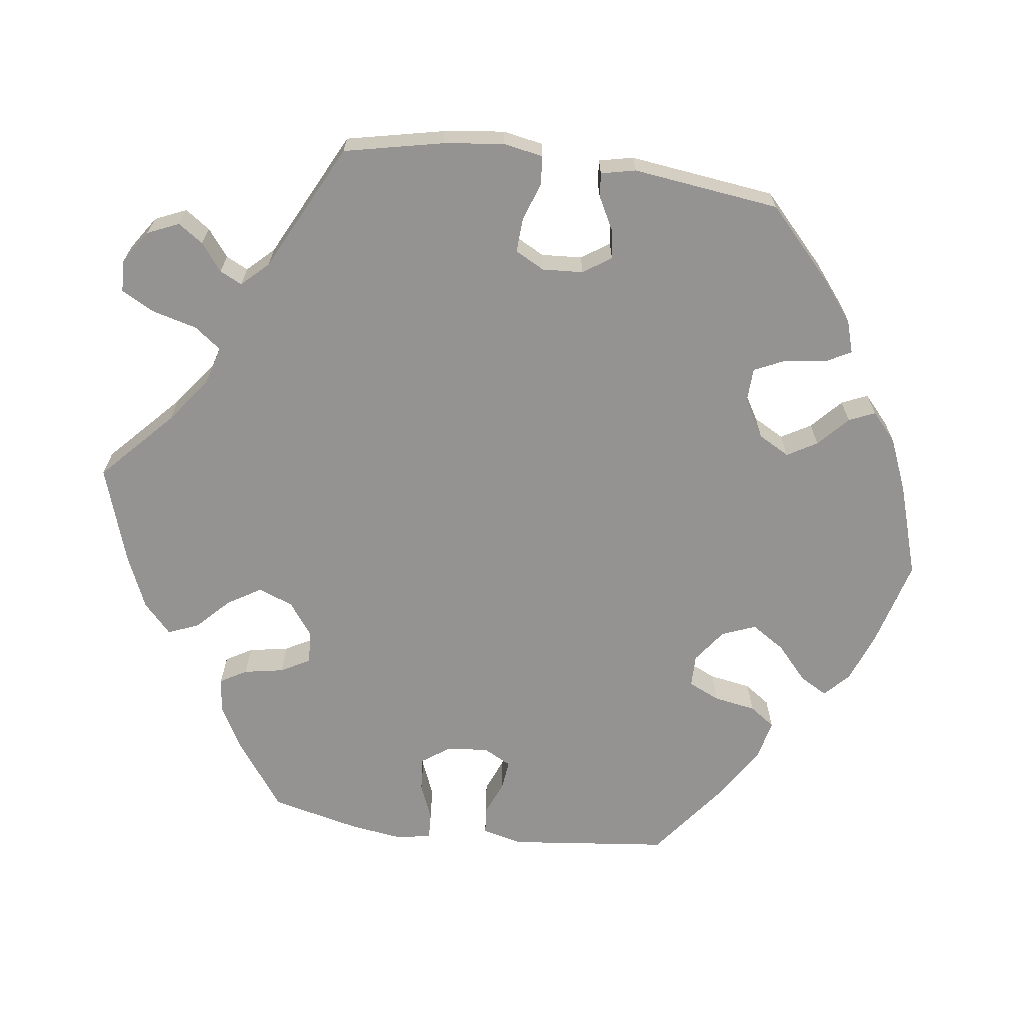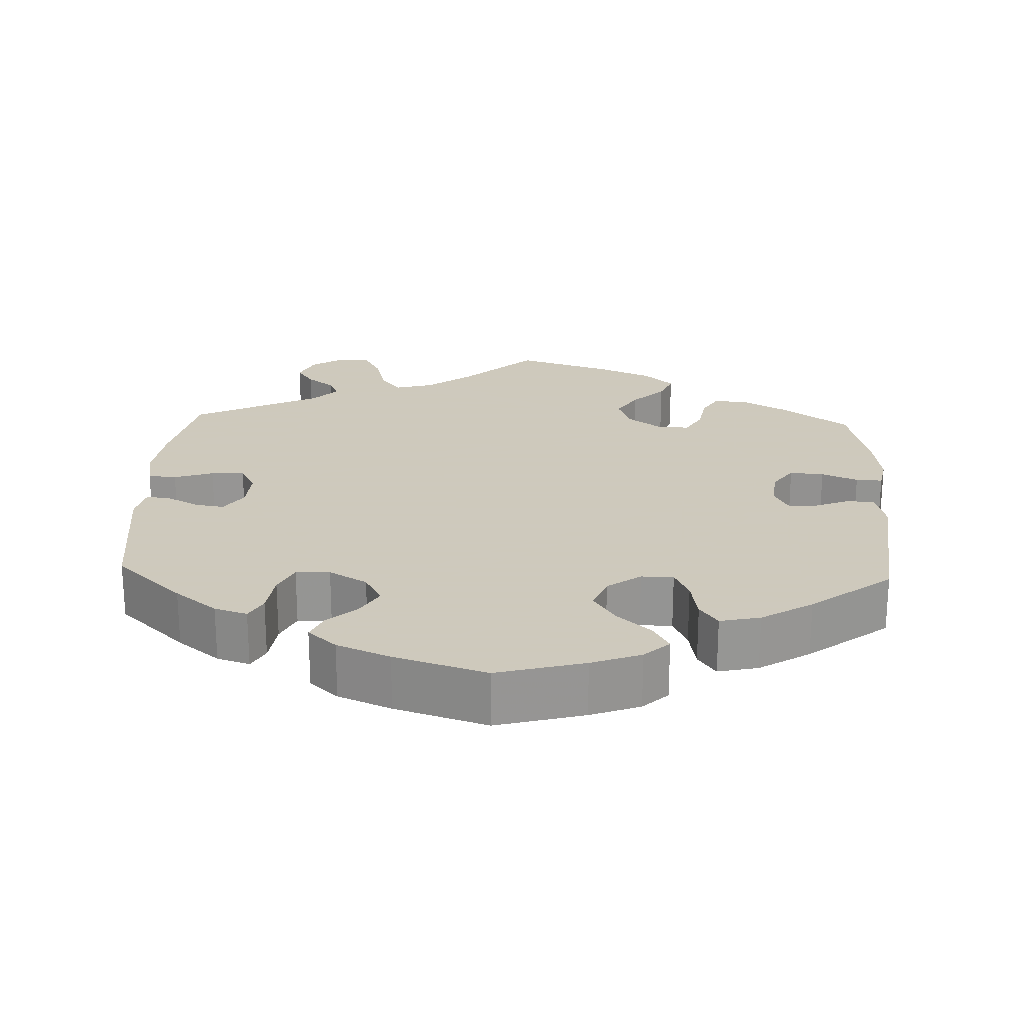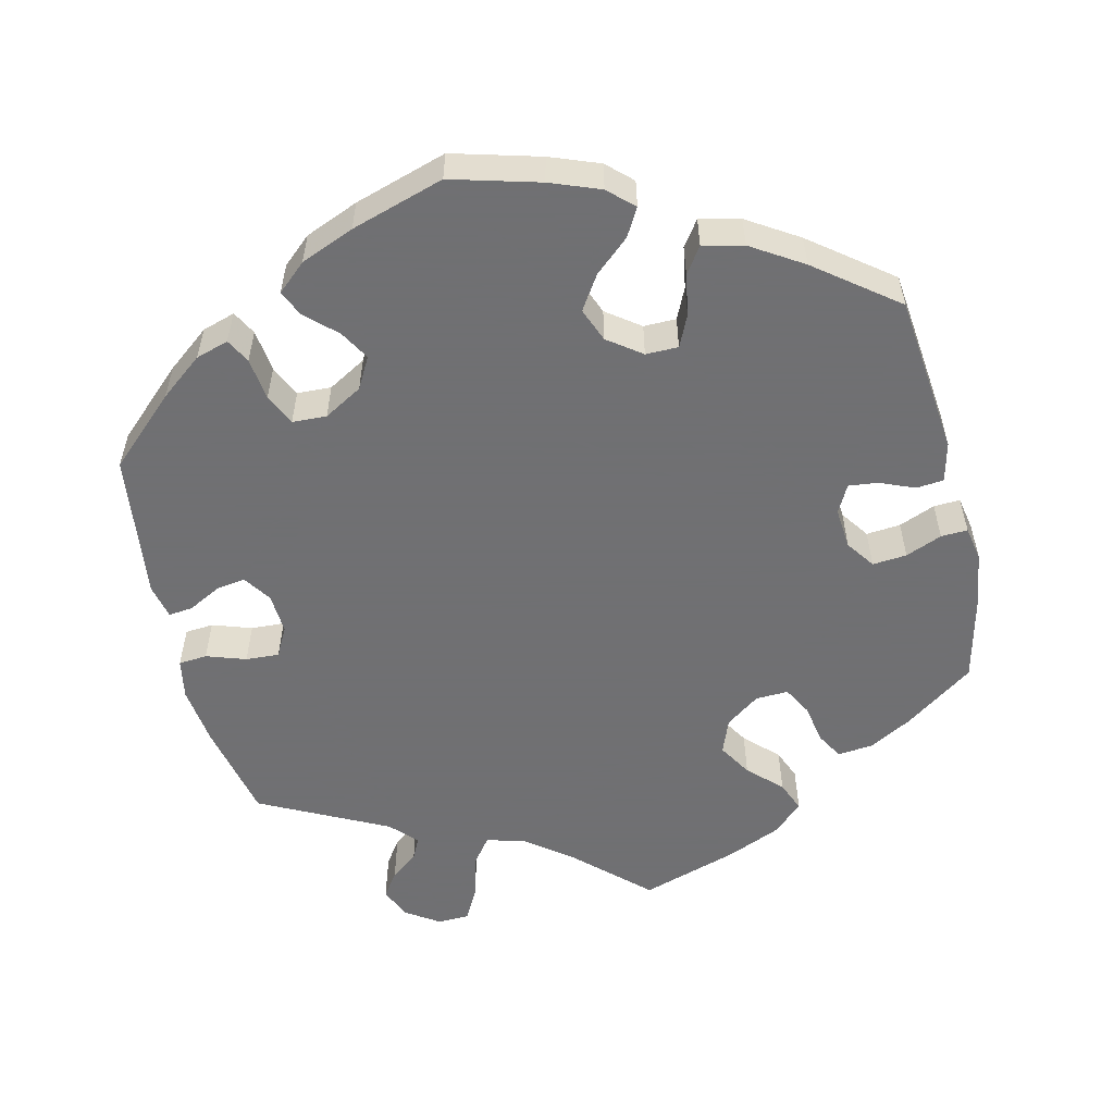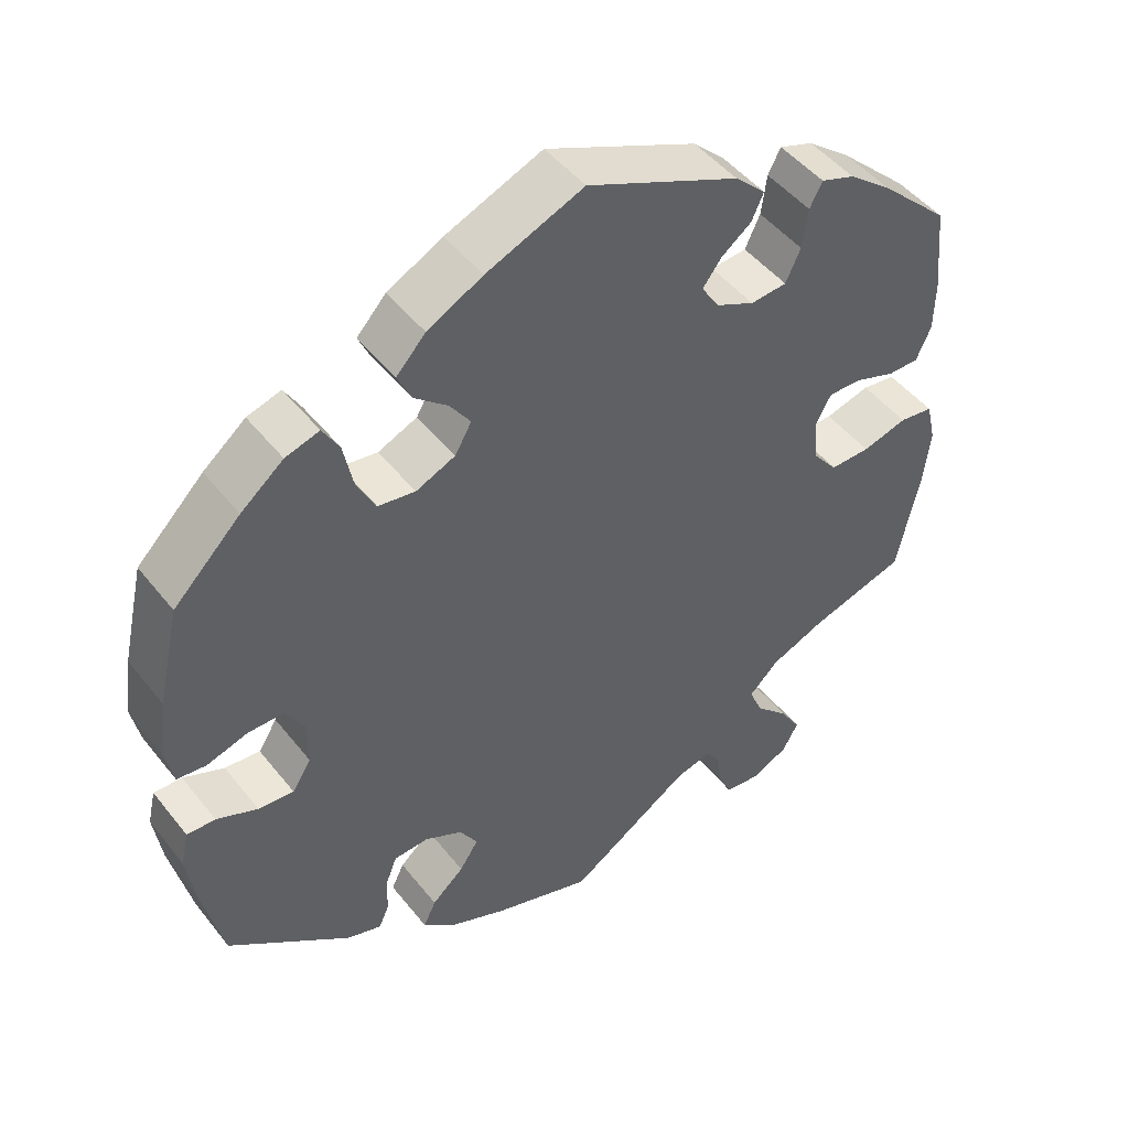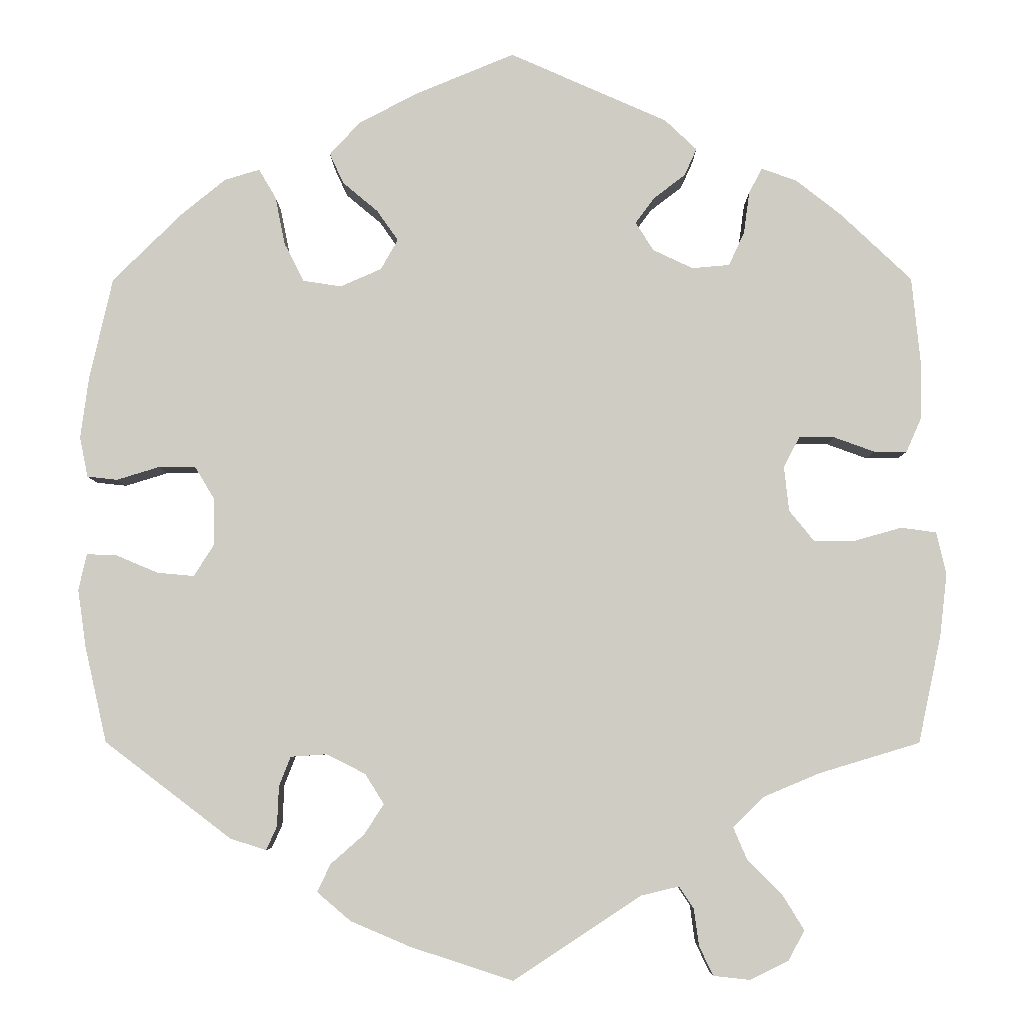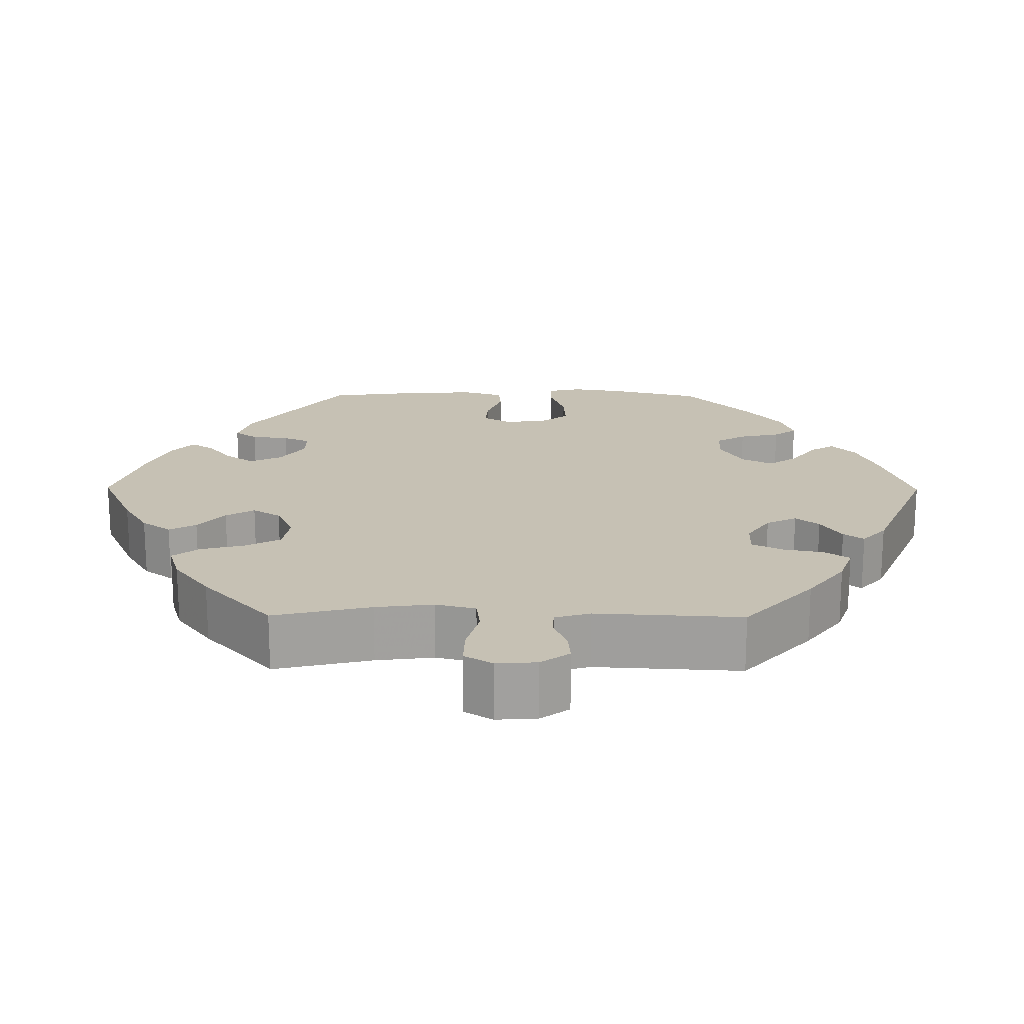
<metadata>
{"format":"obj","ext":"obj","renderer":"f3d","projection":"perspective","resolution":1024,"background":"white","views":[{"elev":-66.8,"azim":-157.5,"up":"+Y"},{"elev":22.6,"azim":-57.5,"up":"+Y"},{"elev":-55.0,"azim":-46.7,"up":"+Y"},{"elev":47.6,"azim":-36.3,"up":"+Z"},{"elev":-5.5,"azim":0.1,"up":"+Z"},{"elev":18.5,"azim":150.5,"up":"+Y"}]}
</metadata>
<code>
v 0.511 0.07 0.179
v 0.51 0.07 0.115
v 0.491 0.07 0.072
v 0.451 0.07 0.072
v 0.401 0.07 0.09
v 0.358 0.07 0.091
v 0.338 0.07 0.053
v 0.344 0.07 -0.002
v 0.375 0.07 -0.04
v 0.426 0.07 -0.039
v 0.483 0.07 -0.023
v 0.526 0.07 -0.029
v 0.538 0.07 -0.081
v 0.529 0.07 -0.158
v 0.501 0.07 -0.289
v 0.378 0.07 -0.326
v 0.309 0.07 -0.355
v 0.271 0.07 -0.392
v 0.288 0.07 -0.432
v 0.331 0.07 -0.475
v 0.357 0.07 -0.517
v 0.337 0.07 -0.554
v 0.29 0.07 -0.577
v 0.245 0.07 -0.572
v 0.228 0.07 -0.536
v 0.222 0.07 -0.491
v 0.204 0.07 -0.464
v 0.158 0.07 -0.475
v 0.001 0.07 -0.578
v -0.125 0.07 -0.537
v -0.198 0.07 -0.506
v -0.239 0.07 -0.471
v -0.223 0.07 -0.437
v -0.182 0.07 -0.401
v -0.158 0.07 -0.364
v -0.181 0.07 -0.327
v -0.229 0.07 -0.303
v -0.273 0.07 -0.306
v -0.287 0.07 -0.342
v -0.289 0.07 -0.391
v -0.302 0.07 -0.42
v -0.346 0.07 -0.406
v -0.501 0.07 -0.288
v -0.528 0.07 -0.17
v -0.538 0.07 -0.1
v -0.528 0.07 -0.056
v -0.492 0.07 -0.057
v -0.44 0.07 -0.079
v -0.395 0.07 -0.083
v -0.371 0.07 -0.045
v -0.371 0.07 0.013
v -0.395 0.07 0.053
v -0.44 0.07 0.053
v -0.492 0.07 0.037
v -0.529 0.07 0.041
v -0.539 0.07 0.09
v -0.529 0.07 0.165
v -0.501 0.07 0.289
v -0.416 0.07 0.373
v -0.362 0.07 0.417
v -0.319 0.07 0.43
v -0.298 0.07 0.394
v -0.286 0.07 0.335
v -0.262 0.07 0.288
v -0.215 0.07 0.281
v -0.165 0.07 0.303
v -0.144 0.07 0.34
v -0.17 0.07 0.377
v -0.213 0.07 0.413
v -0.23 0.07 0.45
v -0.193 0.07 0.49
v -0.123 0.07 0.527
v 0 0.07 0.578
v 0.193 0.07 0.493
v 0.232 0.07 0.456
v 0.217 0.07 0.423
v 0.178 0.07 0.393
v 0.155 0.07 0.362
v 0.177 0.07 0.327
v 0.226 0.07 0.304
v 0.272 0.07 0.308
v 0.291 0.07 0.349
v 0.298 0.07 0.4
v 0.314 0.07 0.431
v 0.357 0.07 0.416
v 0.412 0.07 0.373
v 0.5 0.07 0.29
v 0.511 0 0.179
v 0.51 0 0.115
v 0.491 0 0.072
v 0.451 0 0.072
v 0.401 0 0.09
v 0.358 0 0.091
v 0.338 0 0.053
v 0.344 0 -0.002
v 0.375 0 -0.04
v 0.426 0 -0.039
v 0.483 0 -0.023
v 0.526 0 -0.029
v 0.538 0 -0.081
v 0.529 0 -0.158
v 0.501 0 -0.289
v 0.378 0 -0.326
v 0.309 0 -0.355
v 0.271 0 -0.392
v 0.288 0 -0.432
v 0.331 0 -0.475
v 0.357 0 -0.517
v 0.337 0 -0.554
v 0.29 0 -0.577
v 0.245 0 -0.572
v 0.228 0 -0.536
v 0.222 0 -0.491
v 0.204 0 -0.464
v 0.158 0 -0.475
v 0.001 0 -0.578
v -0.125 0 -0.537
v -0.198 0 -0.506
v -0.239 0 -0.471
v -0.223 0 -0.437
v -0.182 0 -0.401
v -0.158 0 -0.364
v -0.181 0 -0.327
v -0.229 0 -0.303
v -0.273 0 -0.306
v -0.287 0 -0.342
v -0.289 0 -0.391
v -0.302 0 -0.42
v -0.346 0 -0.406
v -0.501 0 -0.288
v -0.528 0 -0.17
v -0.538 0 -0.1
v -0.528 0 -0.056
v -0.492 0 -0.057
v -0.44 0 -0.079
v -0.395 0 -0.083
v -0.371 0 -0.045
v -0.371 0 0.013
v -0.395 0 0.053
v -0.44 0 0.053
v -0.492 0 0.037
v -0.529 0 0.041
v -0.539 0 0.09
v -0.529 0 0.165
v -0.501 0 0.289
v -0.416 0 0.373
v -0.362 0 0.417
v -0.319 0 0.43
v -0.298 0 0.394
v -0.286 0 0.335
v -0.262 0 0.288
v -0.215 0 0.281
v -0.165 0 0.303
v -0.144 0 0.34
v -0.17 0 0.377
v -0.213 0 0.413
v -0.23 0 0.45
v -0.193 0 0.49
v -0.123 0 0.527
v 0 0 0.578
v 0.193 0 0.493
v 0.232 0 0.456
v 0.217 0 0.423
v 0.178 0 0.393
v 0.155 0 0.362
v 0.177 0 0.327
v 0.226 0 0.304
v 0.272 0 0.308
v 0.291 0 0.349
v 0.298 0 0.4
v 0.314 0 0.431
v 0.357 0 0.416
v 0.412 0 0.373
v 0.5 0 0.29
f 82 83 84 85
f 81 82 85 86
f 74 75 76 77
f 74 77 78
f 73 74 78
f 72 73 78 79
f 68 69 70 71
f 67 68 71 72
f 60 61 62 63
f 60 63 64
f 59 60 64
f 58 59 64
f 57 58 64 65
f 53 54 55 56
f 52 53 56 57
f 45 46 47 48
f 45 48 49
f 44 45 49
f 43 44 49
f 42 43 49 50
f 39 40 41 42
f 38 39 42 50
f 31 32 33 34
f 31 34 35
f 28 29 30 31
f 27 28 31 35
f 23 24 25 26
f 23 26 27
f 22 23 27
f 19 20 21 22
f 18 19 22 27
f 13 14 15 16
f 13 16 17
f 10 11 12 13
f 9 10 13 17
f 8 9 17 18
f 2 3 4 5
f 2 5 6
f 1 2 6
f 81 86 87 1
f 67 72 79
f 66 67 79 80
f 65 66 80
f 52 57 65 80
f 51 52 80 81
f 37 38 50 51
f 36 37 51 81
f 7 8 18 27
f 7 27 35 36
f 81 1 6
f 6 7 36 81
f 172 171 170 169
f 173 172 169 168
f 164 163 162 161
f 165 164 161
f 165 161 160
f 166 165 160 159
f 158 157 156 155
f 159 158 155 154
f 150 149 148 147
f 151 150 147
f 151 147 146
f 151 146 145
f 152 151 145 144
f 143 142 141 140
f 144 143 140 139
f 135 134 133 132
f 136 135 132
f 136 132 131
f 136 131 130
f 137 136 130 129
f 129 128 127 126
f 137 129 126 125
f 121 120 119 118
f 122 121 118
f 118 117 116 115
f 122 118 115 114
f 113 112 111 110
f 114 113 110
f 114 110 109
f 109 108 107 106
f 114 109 106 105
f 103 102 101 100
f 104 103 100
f 100 99 98 97
f 104 100 97 96
f 105 104 96 95
f 92 91 90 89
f 93 92 89
f 93 89 88
f 88 174 173 168
f 166 159 154
f 167 166 154 153
f 167 153 152
f 167 152 144 139
f 168 167 139 138
f 138 137 125 124
f 168 138 124 123
f 114 105 95 94
f 123 122 114 94
f 93 88 168
f 168 123 94 93
f 1 88 89 2
f 2 89 90 3
f 3 90 91 4
f 4 91 92 5
f 5 92 93 6
f 6 93 94 7
f 7 94 95 8
f 8 95 96 9
f 9 96 97 10
f 10 97 98 11
f 11 98 99 12
f 12 99 100 13
f 13 100 101 14
f 14 101 102 15
f 15 102 103 16
f 16 103 104 17
f 17 104 105 18
f 18 105 106 19
f 19 106 107 20
f 20 107 108 21
f 21 108 109 22
f 22 109 110 23
f 23 110 111 24
f 24 111 112 25
f 25 112 113 26
f 26 113 114 27
f 27 114 115 28
f 28 115 116 29
f 29 116 117 30
f 30 117 118 31
f 31 118 119 32
f 32 119 120 33
f 33 120 121 34
f 34 121 122 35
f 35 122 123 36
f 36 123 124 37
f 37 124 125 38
f 38 125 126 39
f 39 126 127 40
f 40 127 128 41
f 41 128 129 42
f 42 129 130 43
f 43 130 131 44
f 44 131 132 45
f 45 132 133 46
f 46 133 134 47
f 47 134 135 48
f 48 135 136 49
f 49 136 137 50
f 50 137 138 51
f 51 138 139 52
f 52 139 140 53
f 53 140 141 54
f 54 141 142 55
f 55 142 143 56
f 56 143 144 57
f 57 144 145 58
f 58 145 146 59
f 59 146 147 60
f 60 147 148 61
f 61 148 149 62
f 62 149 150 63
f 63 150 151 64
f 64 151 152 65
f 65 152 153 66
f 66 153 154 67
f 67 154 155 68
f 68 155 156 69
f 69 156 157 70
f 70 157 158 71
f 71 158 159 72
f 72 159 160 73
f 73 160 161 74
f 74 161 162 75
f 75 162 163 76
f 76 163 164 77
f 77 164 165 78
f 78 165 166 79
f 79 166 167 80
f 80 167 168 81
f 81 168 169 82
f 82 169 170 83
f 83 170 171 84
f 84 171 172 85
f 85 172 173 86
f 86 173 174 87
f 87 174 88 1

</code>
